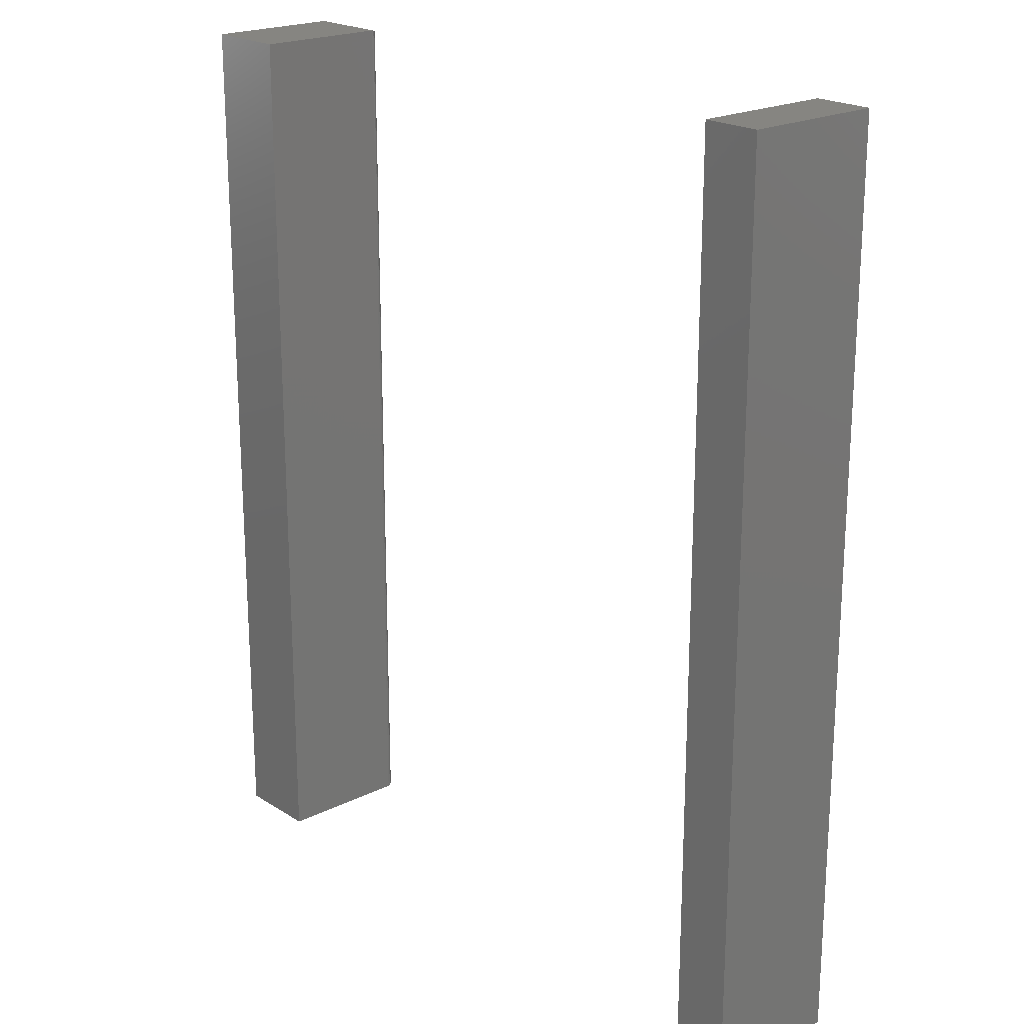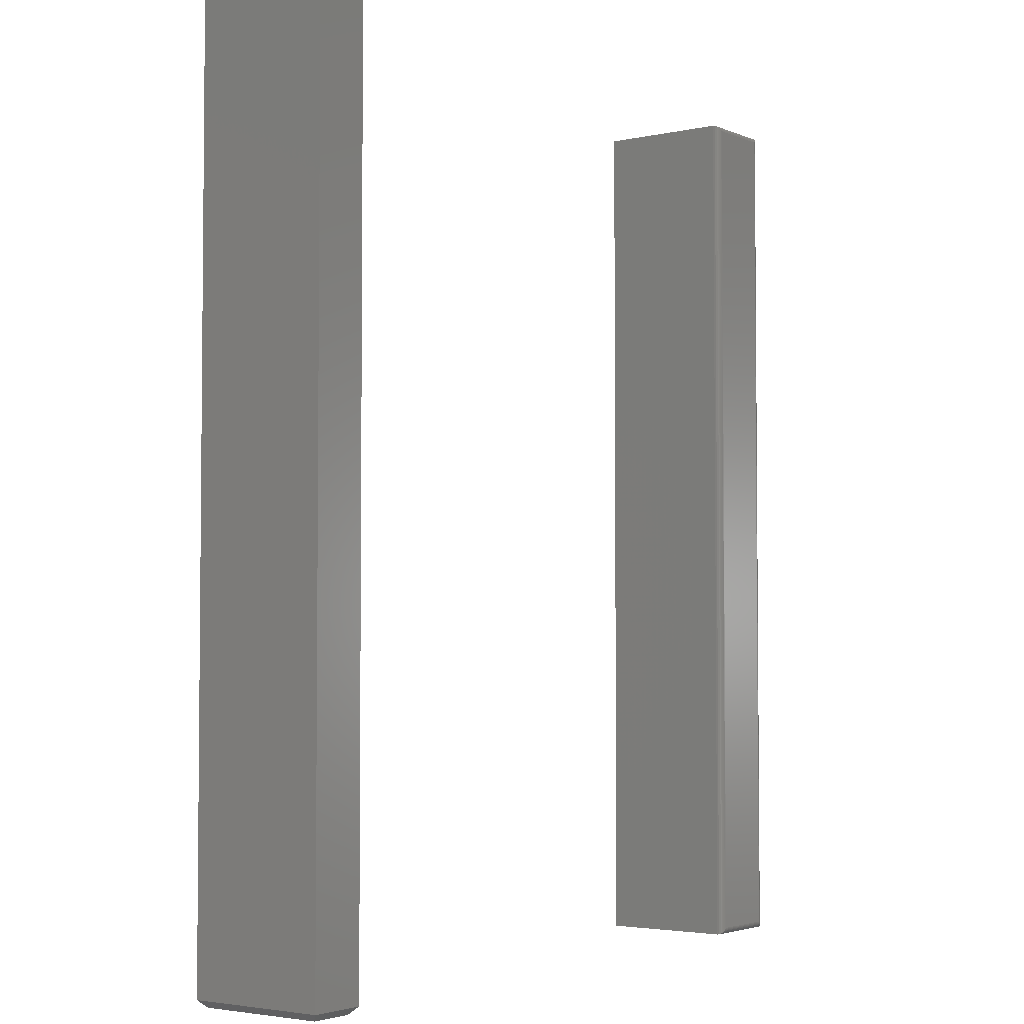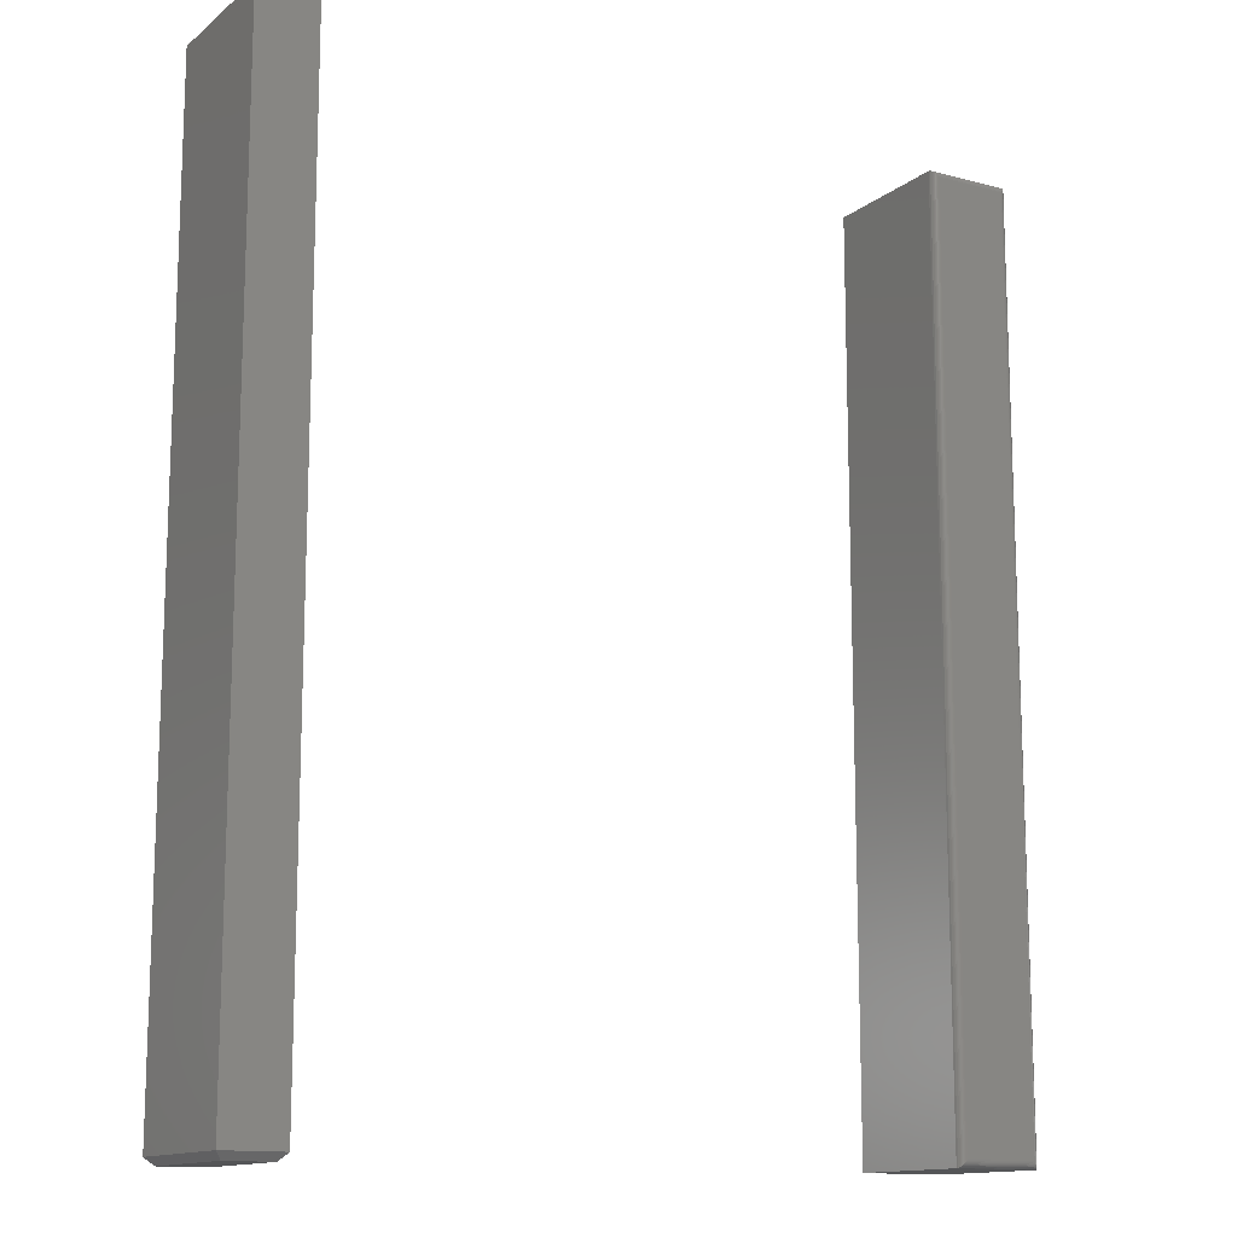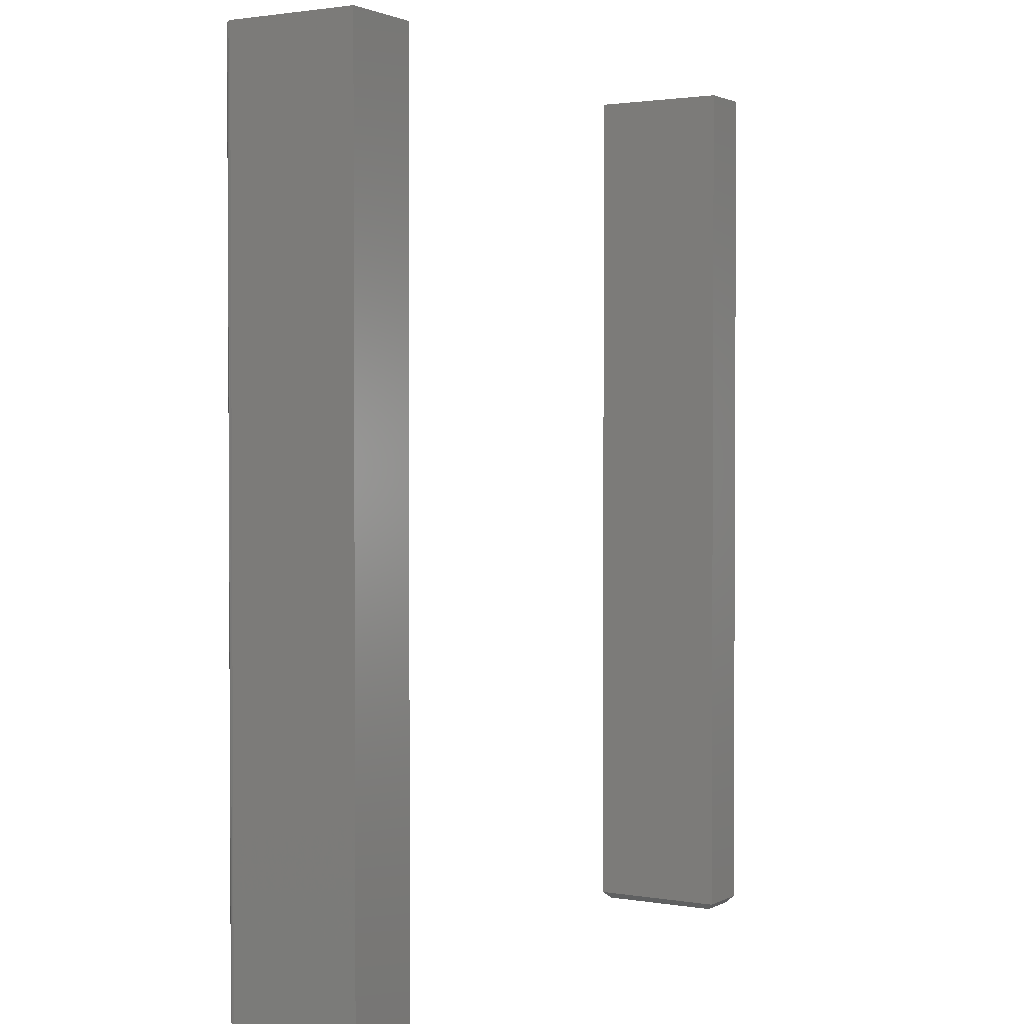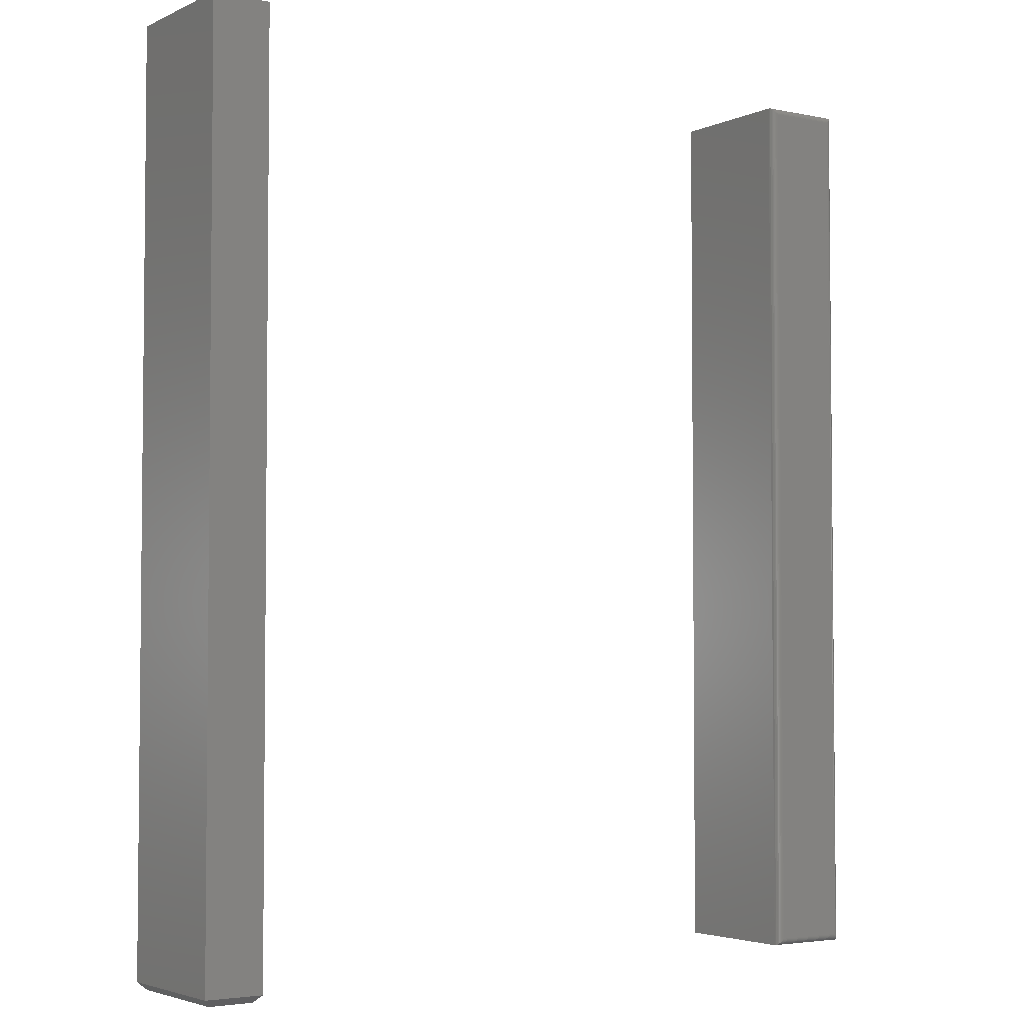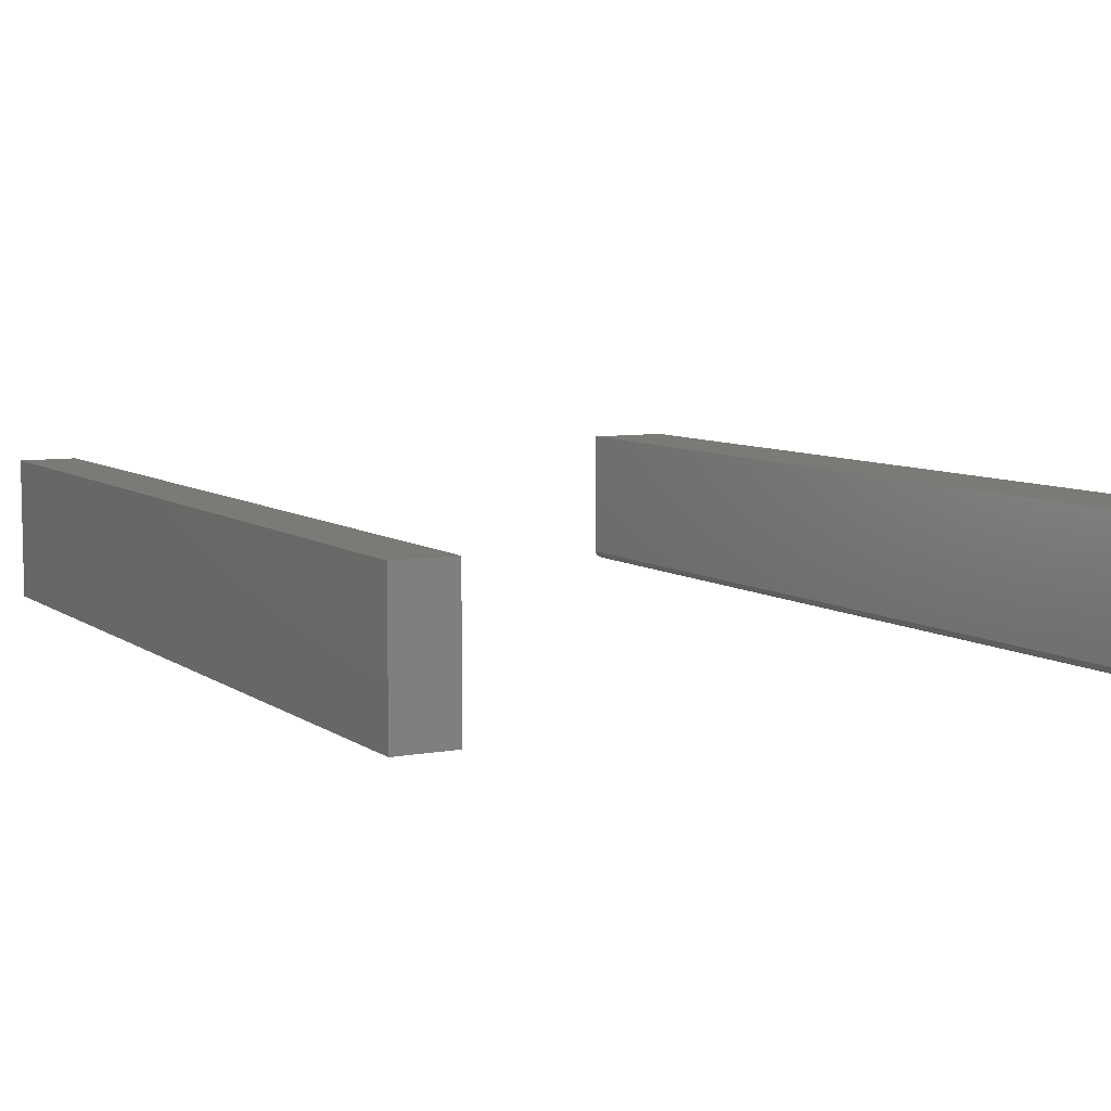
<metadata>
{"format":"stl","ext":"stl","renderer":"f3d","projection":"perspective","resolution":1024,"background":"white","views":[{"elev":21.0,"azim":-131.6,"up":"+Z"},{"elev":-3.4,"azim":-53.6,"up":"+Z"},{"elev":-13.4,"azim":-31.1,"up":"+Z"},{"elev":1.8,"azim":121.1,"up":"+Z"},{"elev":-3.6,"azim":-34.5,"up":"+Z"},{"elev":7.2,"azim":-28.1,"up":"+Y"}]}
</metadata>
<code>
# stl→obj: 52 verts, 96 faces
v -0.75 -0.1562 -0.5312
v -0.6854 -0.1562 -0.5312
v -0.75 -0.1562 0.4844
v -0.6854 -0.1562 0.4844
v -0.75 4.337e-18 -0.5312
v -0.75 1.136e-16 0.4844
v -0.6854 8.044e-18 -0.5312
v -0.6854 1.208e-16 0.4844
v -0.7422 -0.007812 -0.5391
v -0.6932 -0.007812 -0.5391
v -0.7422 -0.1484 -0.5391
v -0.6932 -0.1484 -0.5391
v 0.007812 -0.1562 -0.5234
v 0.08692 -0.1562 -0.5234
v 0.007812 -0.1562 0.4609
v 0.08692 -0.1562 0.4609
v 6.123e-17 -0.1484 0.4688
v 6.123e-17 1.11e-16 0.4688
v 0 -0.1484 -0.5312
v 0 0 -0.5312
v 0.09474 1.11e-16 0.4688
v 0.09474 -0.1484 0.4688
v 0.09474 -0.1484 -0.5312
v 0.09474 -6.44e-34 -0.5312
v 0.08817 -0.1561 -0.5247
v 0.08817 -0.1561 0.4622
v 0.09442 -0.1506 -0.5309
v 0.09333 -0.1529 0.4673
v 0.09333 -0.1529 -0.5298
v 0.09253 -0.1539 0.4665
v 0.09253 -0.1539 -0.529
v 0.09158 -0.1547 0.4656
v 0.09158 -0.1547 -0.5281
v 0.09052 -0.1554 0.4645
v 0.09052 -0.1554 -0.527
v 0.08936 -0.1559 0.4634
v 0.08936 -0.1559 -0.5259
v 0.09442 -0.1506 0.4684
v 0.006565 -0.1561 -0.5247
v 0.0003152 -0.1506 -0.5309
v 0.001405 -0.1529 -0.5298
v 0.00221 -0.1539 -0.529
v 0.003156 -0.1547 -0.5281
v 0.004218 -0.1554 -0.527
v 0.005378 -0.1559 -0.5259
v 0.006565 -0.1561 0.4622
v 0.0003152 -0.1506 0.4684
v 0.001405 -0.1529 0.4673
v 0.00221 -0.1539 0.4665
v 0.003156 -0.1547 0.4656
v 0.004218 -0.1554 0.4645
v 0.005372 -0.1559 0.4634
f 1 2 3
f 3 2 4
f 5 6 7
f 7 6 8
f 3 6 1
f 1 6 5
f 2 7 4
f 4 7 8
f 9 10 11
f 11 10 12
f 5 9 1
f 1 9 11
f 5 7 9
f 9 7 10
f 7 2 10
f 10 2 12
f 1 11 2
f 2 11 12
f 8 6 4
f 4 6 3
f 13 14 15
f 15 14 16
f 17 18 19
f 19 18 20
f 21 18 22
f 22 18 17
f 23 24 22
f 22 24 21
f 20 24 19
f 19 24 23
f 16 25 26
f 16 14 25
f 27 28 29
f 28 30 29
f 29 30 31
f 30 32 31
f 31 32 33
f 32 34 33
f 33 34 35
f 34 36 35
f 35 36 37
f 36 26 37
f 37 26 25
f 23 22 27
f 27 22 38
f 27 38 28
f 14 39 25
f 14 13 39
f 40 29 41
f 29 31 41
f 41 31 42
f 31 33 42
f 42 33 43
f 33 35 43
f 43 35 44
f 35 37 44
f 44 37 45
f 37 25 45
f 45 25 39
f 19 23 40
f 40 23 27
f 40 27 29
f 13 46 39
f 13 15 46
f 47 41 48
f 41 42 48
f 48 42 49
f 42 43 49
f 49 43 50
f 43 44 50
f 50 44 51
f 44 45 51
f 51 45 52
f 45 39 52
f 52 39 46
f 17 19 47
f 47 19 40
f 47 40 41
f 15 26 46
f 15 16 26
f 38 48 28
f 48 49 28
f 28 49 30
f 49 50 30
f 30 50 32
f 50 51 32
f 32 51 34
f 51 52 34
f 34 52 36
f 52 46 36
f 36 46 26
f 22 17 38
f 38 17 47
f 38 47 48
f 20 18 24
f 24 18 21

</code>
